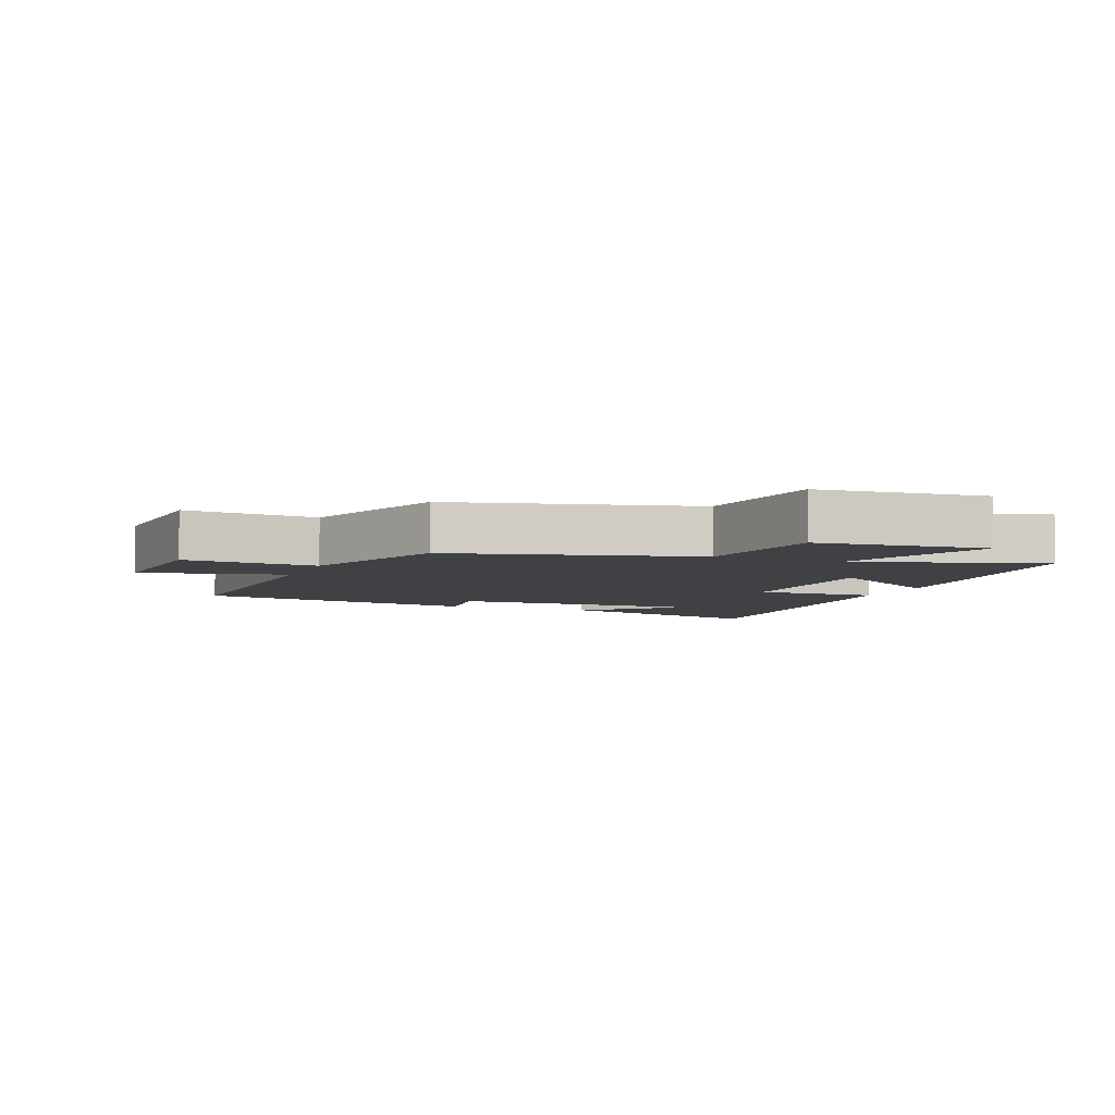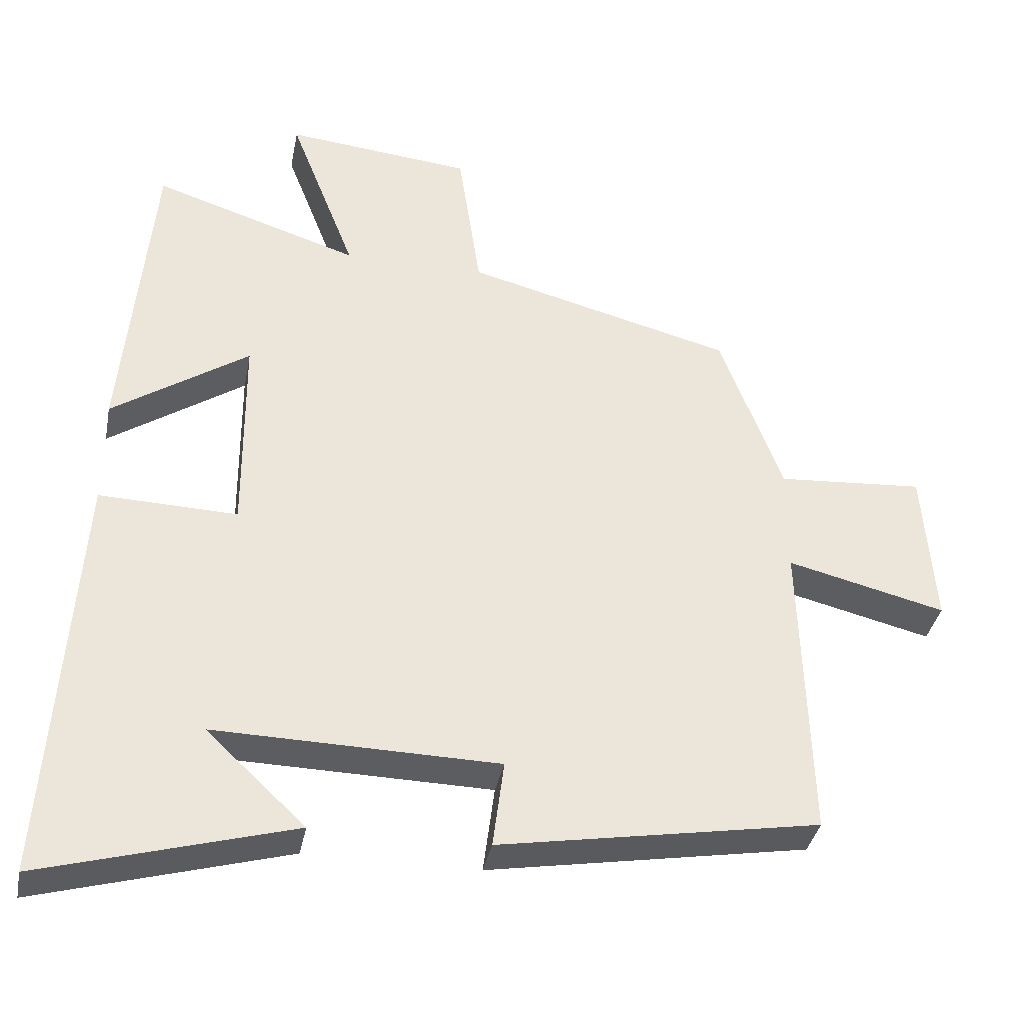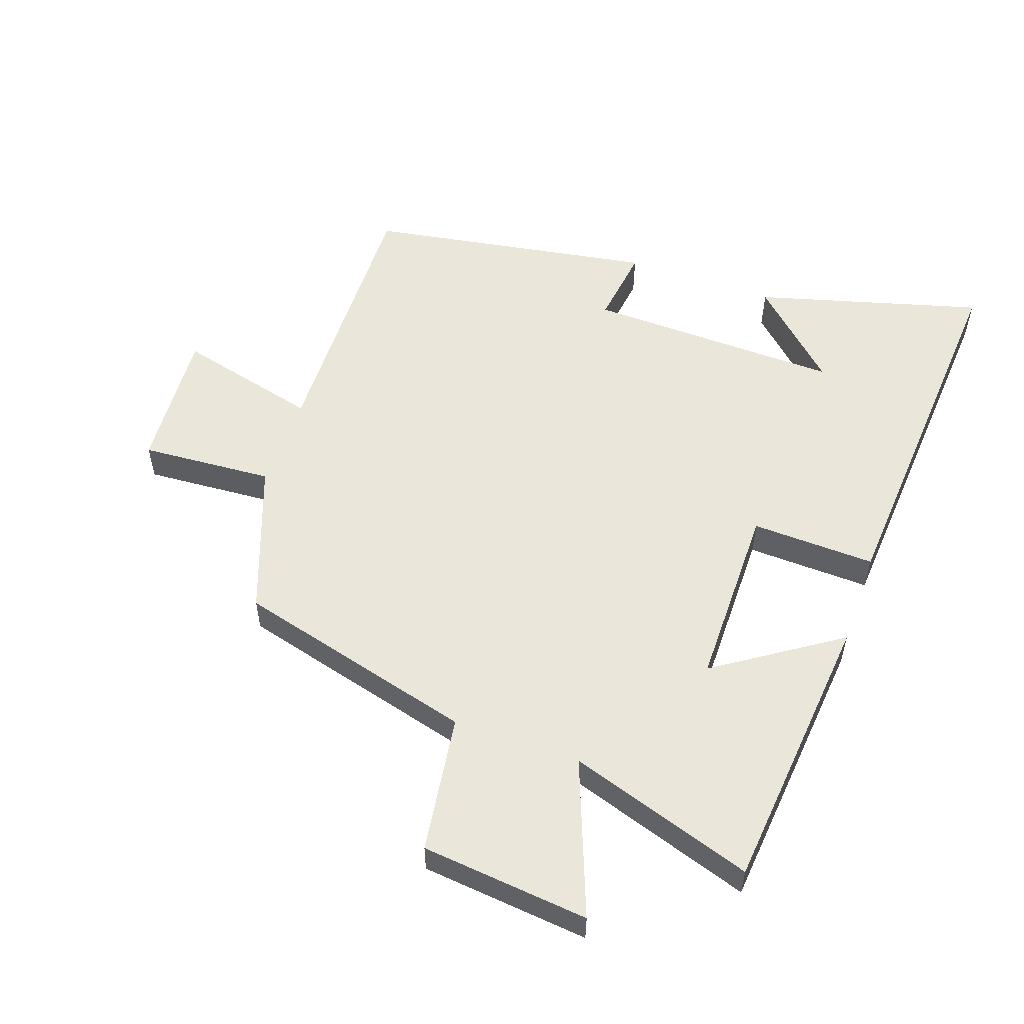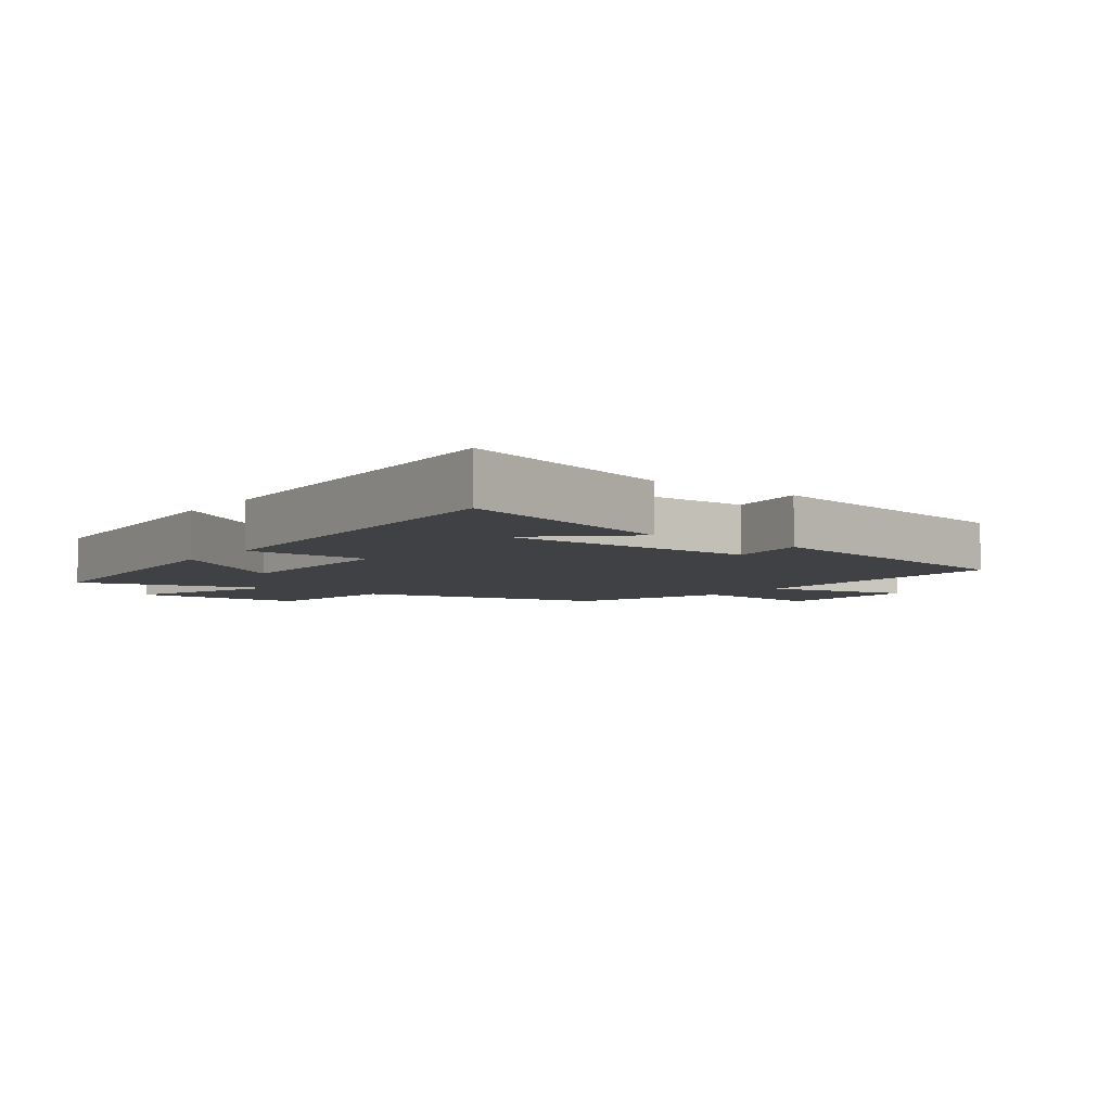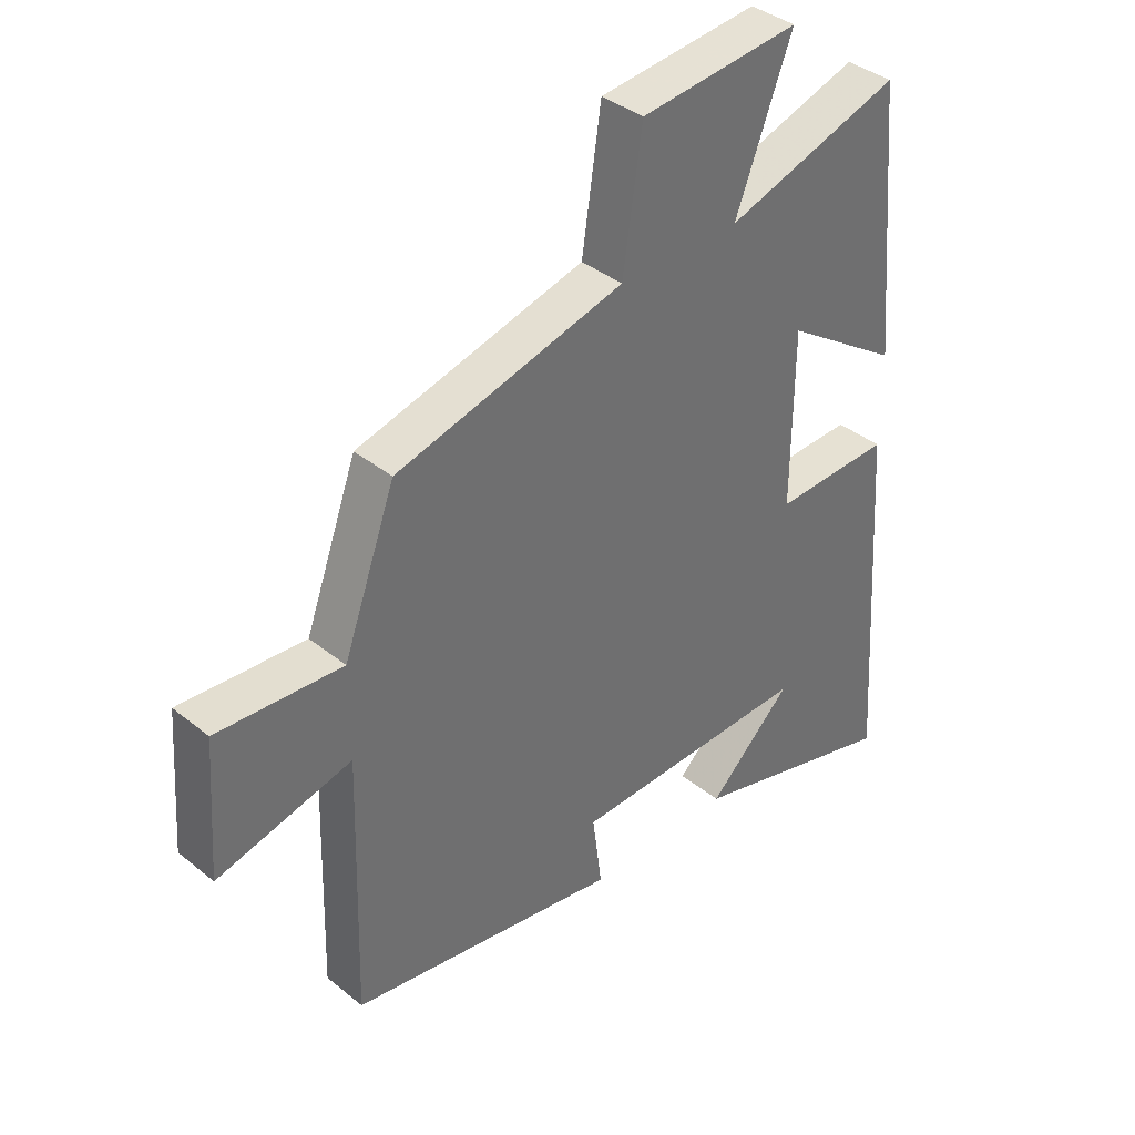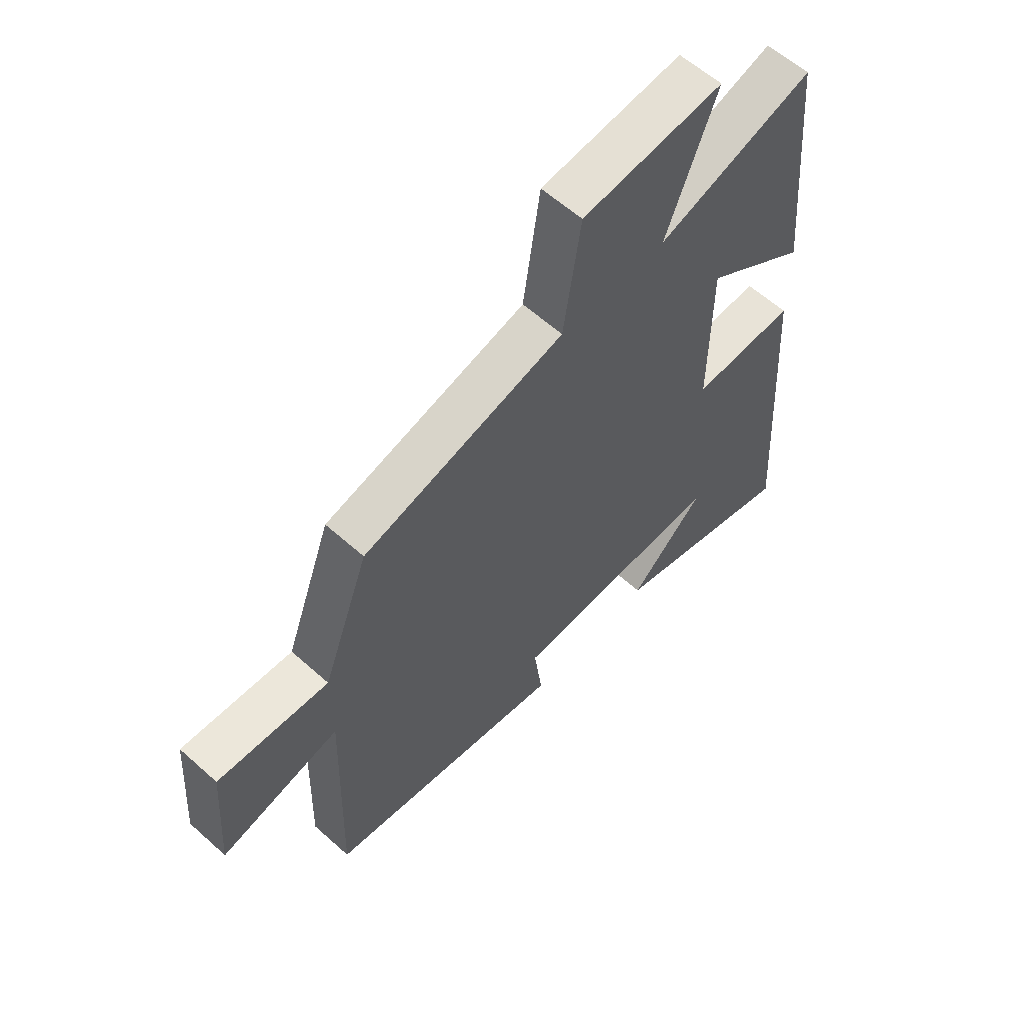
<metadata>
{"format":"obj","ext":"obj","renderer":"f3d","projection":"perspective","resolution":1024,"background":"white","views":[{"elev":-5.5,"azim":-21.9,"up":"+Y"},{"elev":-36.6,"azim":169.1,"up":"+Z"},{"elev":54.8,"azim":19.6,"up":"+Y"},{"elev":-5.6,"azim":142.7,"up":"+Y"},{"elev":38.1,"azim":-44.4,"up":"+Z"},{"elev":59.7,"azim":-47.4,"up":"+Z"}]}
</metadata>
<code>
v 0.538 0.07 -0.6
v 0.184 0.07 -0.5
v 0.324 0.07 -0.368
v -0.076 0.07 -0.376
v -0.06 0.07 -0.5
v -0.512 0.07 -0.422
v -0.5 0.07 0.011
v -0.724 0.07 -0.044
v -0.708 0.07 0.18
v -0.5 0.07 0.165
v -0.413 0.07 0.402
v -0.034 0.07 0.5
v -0.002 0.07 0.717
v 0.262 0.07 0.743
v 0.168 0.07 0.5
v 0.46 0.07 0.594
v 0.5 0.07 0.146
v 0.307 0.07 0.276
v 0.305 0.07 -0.014
v 0.5 0.07 -0.008
v 0.538 0 -0.6
v 0.184 0 -0.5
v 0.324 0 -0.368
v -0.076 0 -0.376
v -0.06 0 -0.5
v -0.512 0 -0.422
v -0.5 0 0.011
v -0.724 0 -0.044
v -0.708 0 0.18
v -0.5 0 0.165
v -0.413 0 0.402
v -0.034 0 0.5
v -0.002 0 0.717
v 0.262 0 0.743
v 0.168 0 0.5
v 0.46 0 0.594
v 0.5 0 0.146
v 0.307 0 0.276
v 0.305 0 -0.014
v 0.5 0 -0.008
f 19 20 1
f 15 16 17 18
f 15 18 19
f 12 13 14 15
f 10 11 12 15
f 10 15 19
f 7 8 9 10
f 7 10 19
f 4 5 6 7
f 3 4 7 19
f 1 2 3
f 1 3 19
f 21 40 39
f 38 37 36 35
f 39 38 35
f 35 34 33 32
f 35 32 31 30
f 39 35 30
f 30 29 28 27
f 39 30 27
f 27 26 25 24
f 39 27 24 23
f 23 22 21
f 39 23 21
f 1 21 22 2
f 2 22 23 3
f 3 23 24 4
f 4 24 25 5
f 5 25 26 6
f 6 26 27 7
f 7 27 28 8
f 8 28 29 9
f 9 29 30 10
f 10 30 31 11
f 11 31 32 12
f 12 32 33 13
f 13 33 34 14
f 14 34 35 15
f 15 35 36 16
f 16 36 37 17
f 17 37 38 18
f 18 38 39 19
f 19 39 40 20
f 20 40 21 1

</code>
